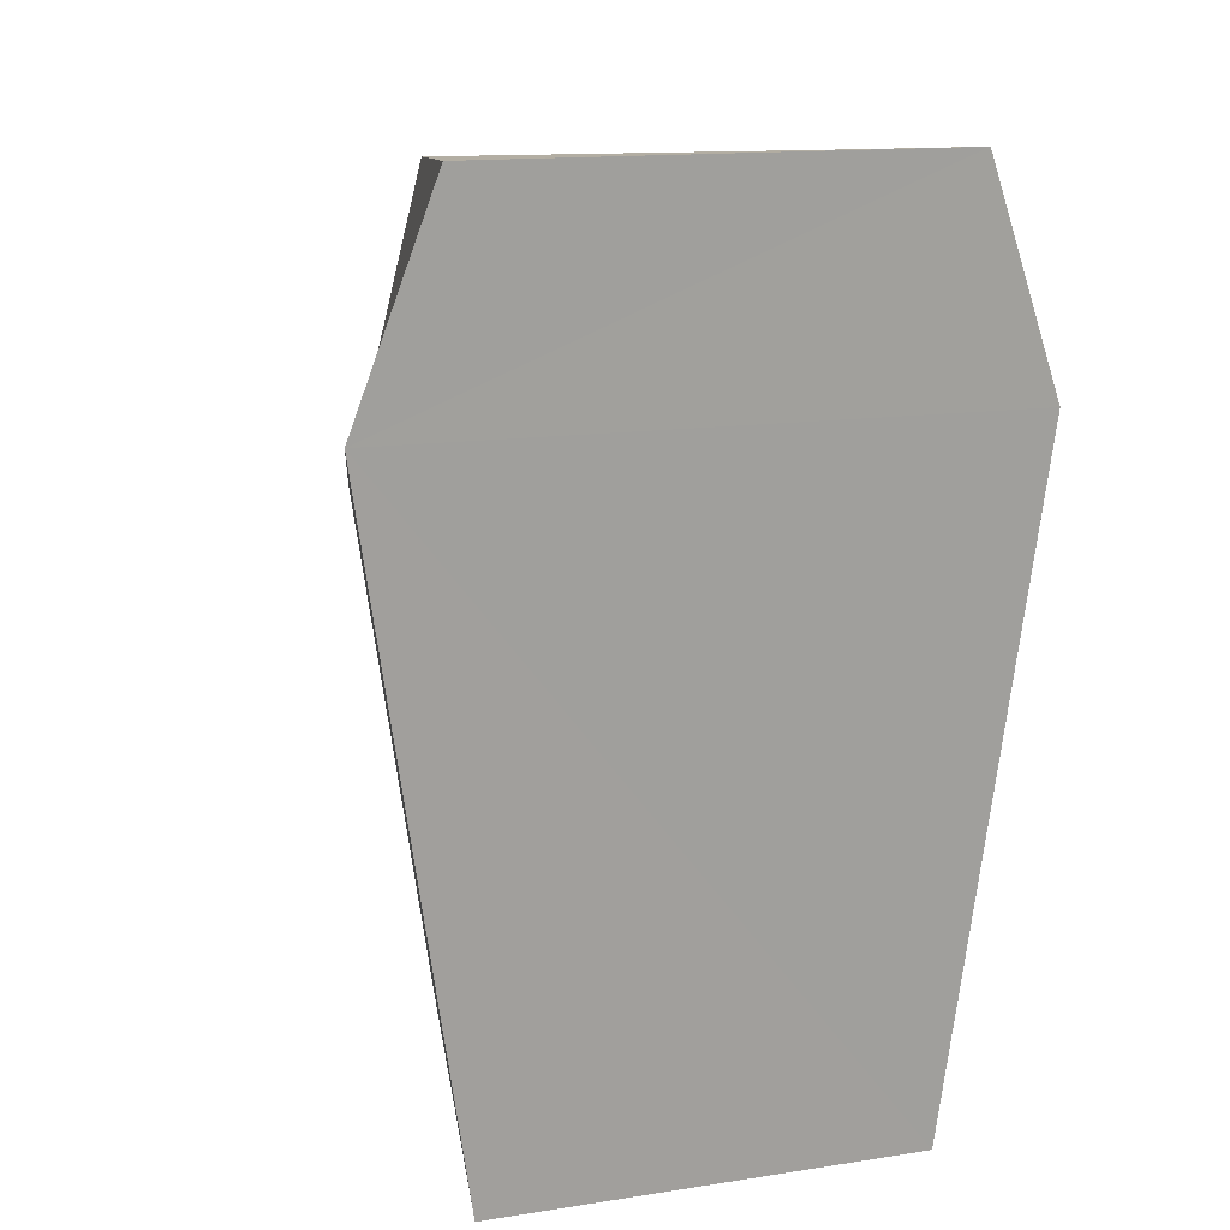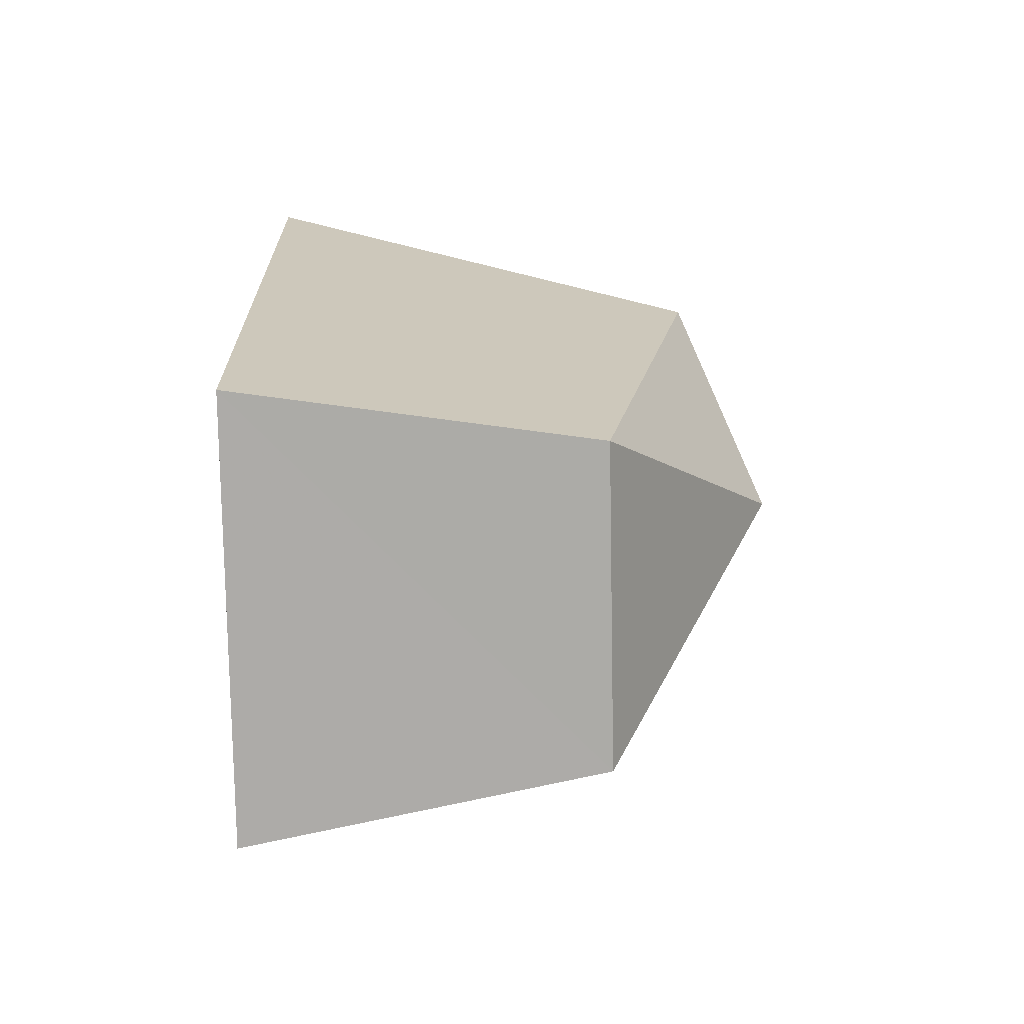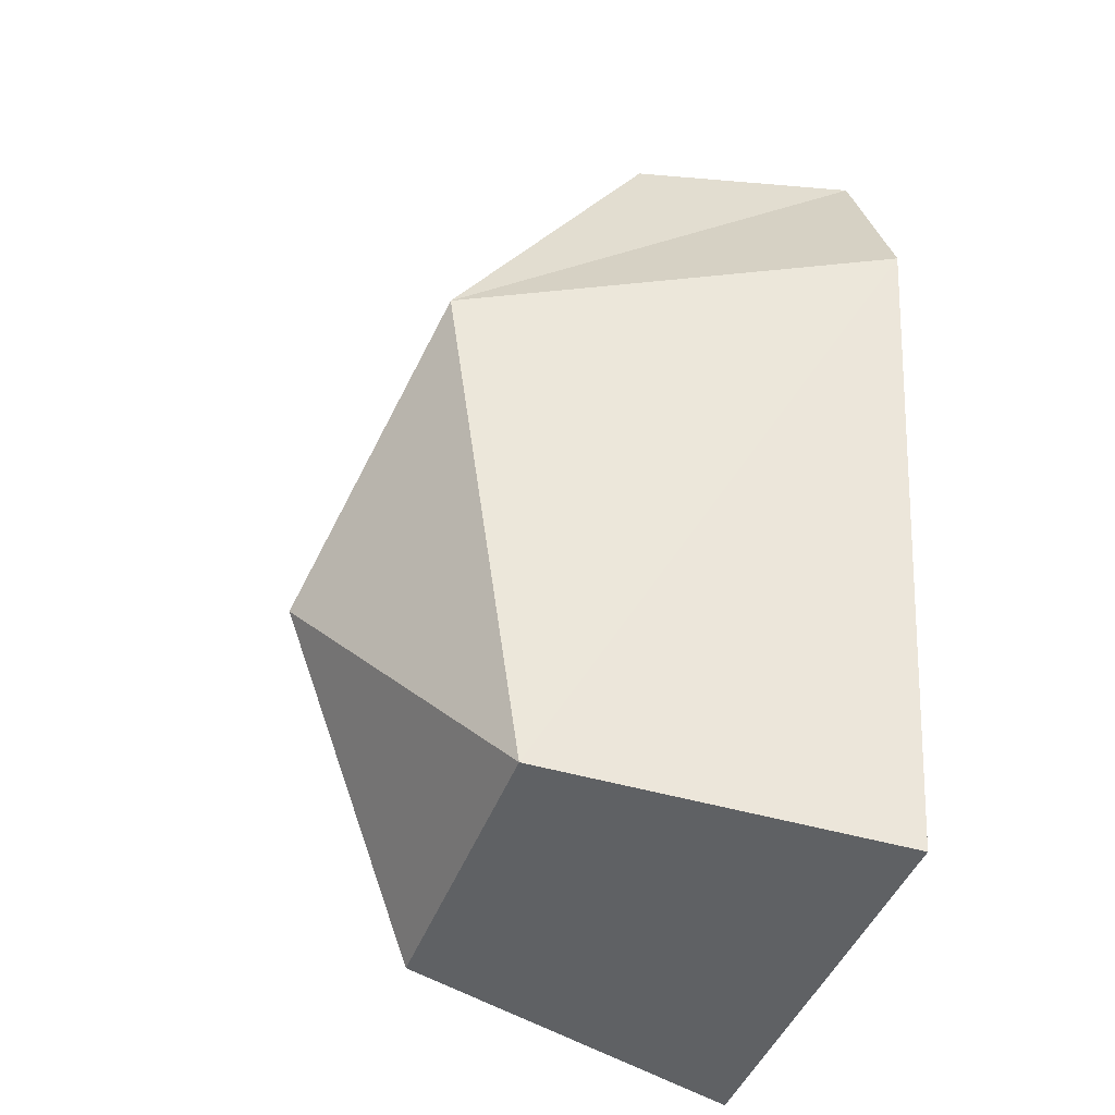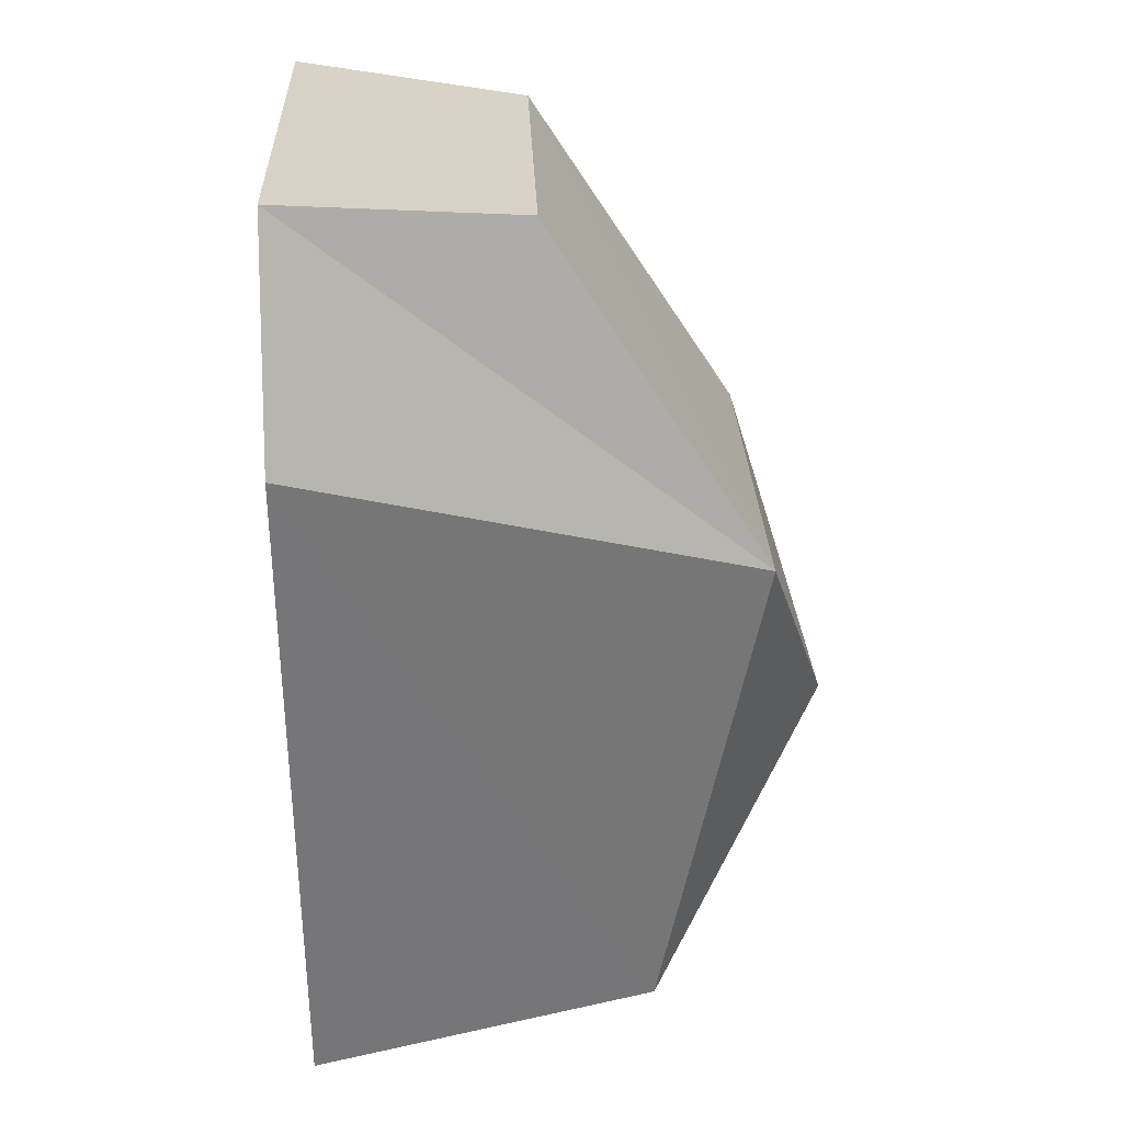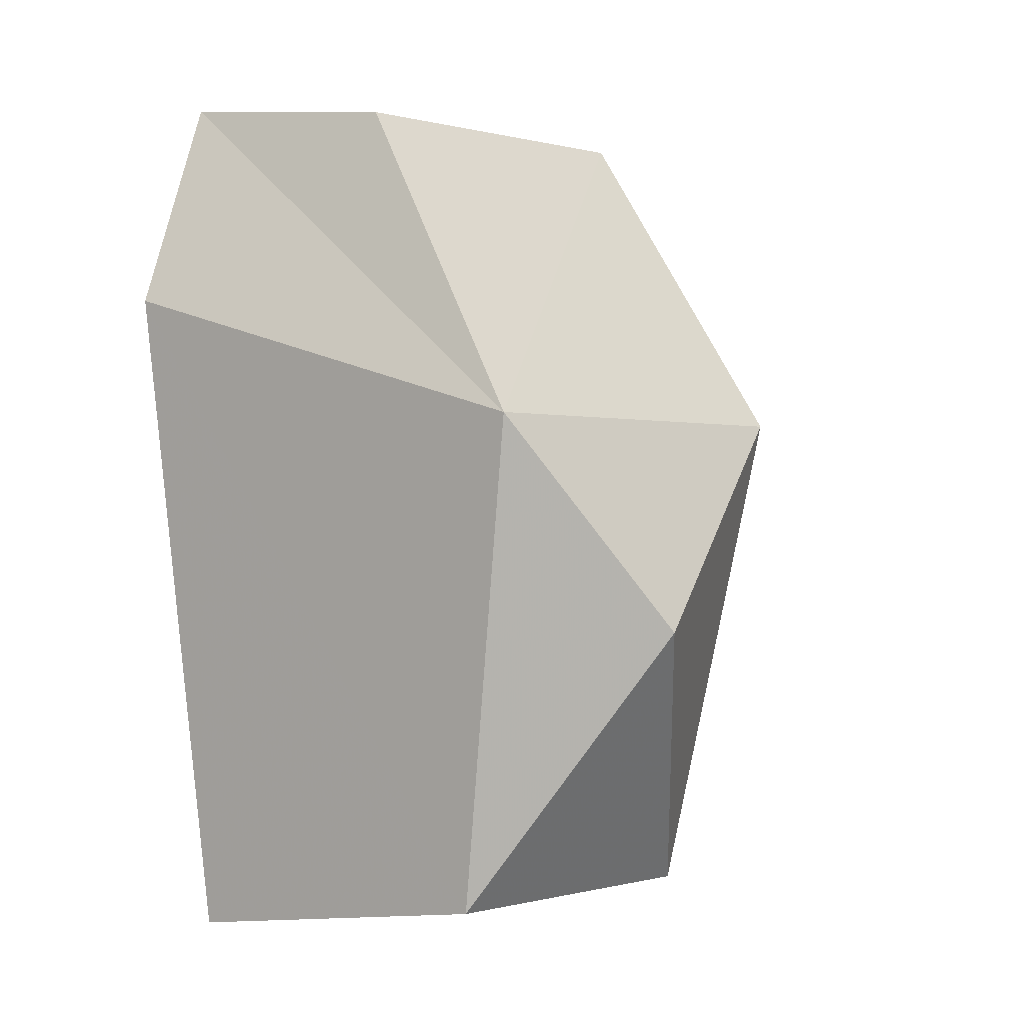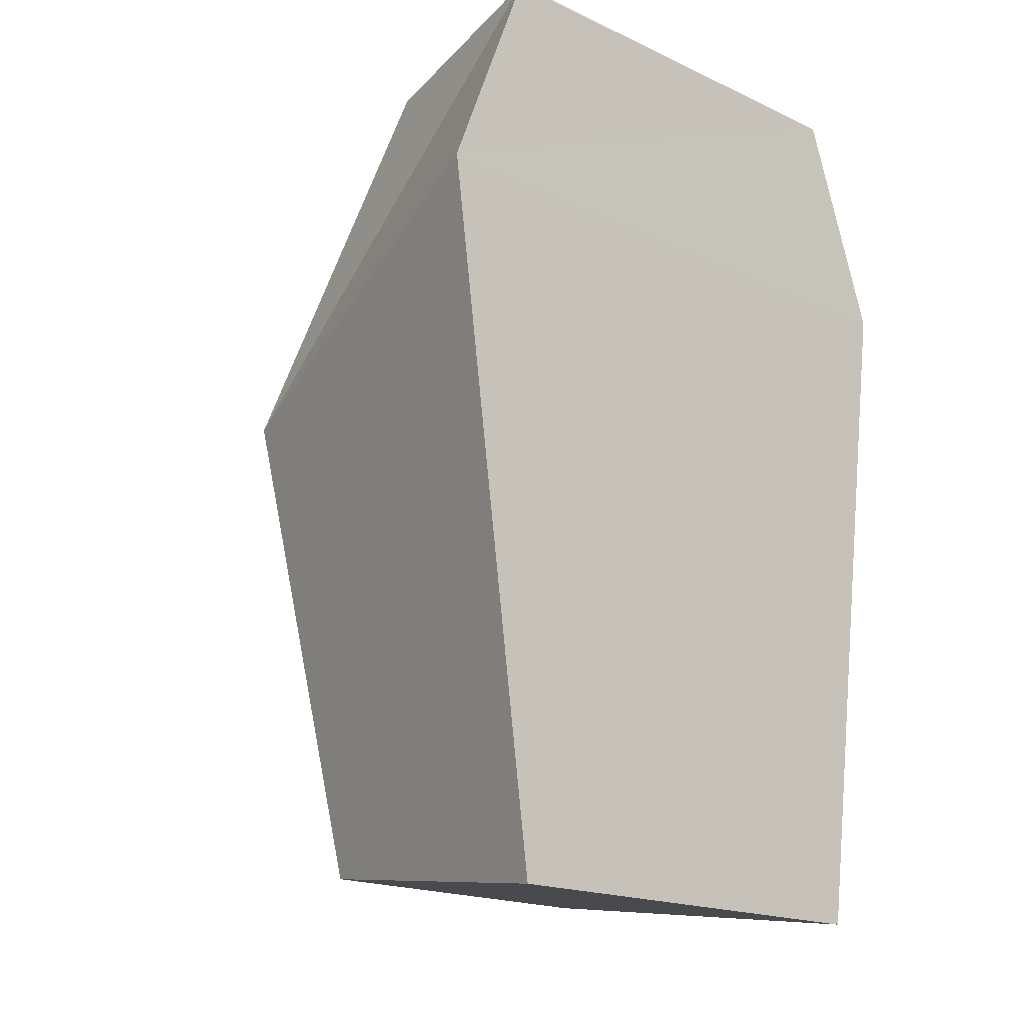
<metadata>
{"format":"obj","ext":"obj","renderer":"f3d","projection":"perspective","resolution":1024,"background":"white","views":[{"elev":17.3,"azim":-18.7,"up":"+Z"},{"elev":-76.9,"azim":90.4,"up":"+Z"},{"elev":-43.7,"azim":-110.9,"up":"+Z"},{"elev":26.2,"azim":87.9,"up":"+Z"},{"elev":-1.7,"azim":133.7,"up":"+Z"},{"elev":-16.9,"azim":-42.3,"up":"+Z"}]}
</metadata>
<code>
v -0.115 -0.188 -0.149
v 0.126 -0.191 0.166
v 0.068 -0.082 0.255
v -0.12 -0.19 0.271
v -0.088 -0.026 -0.13
v -0.158 -0.189 0.171
v 0.091 -0.191 0.268
v -0.1 -0.082 0.259
v -0.111 0.018 0.104
v 0.081 0.018 0.101
v 0.001 0.052 -0
v 0.085 -0.189 -0.152
v 0.059 -0.028 -0.133
f 13 10 11
f 9 11 10
f 9 5 11
f 11 5 13
f 3 7 4 8
f 12 13 5 1
f 6 2 12 1
f 7 3 10 2
f 4 6 9 8
f 10 3 8 9
f 6 1 5 9
f 2 10 13 12
f 7 2 6 4

</code>
